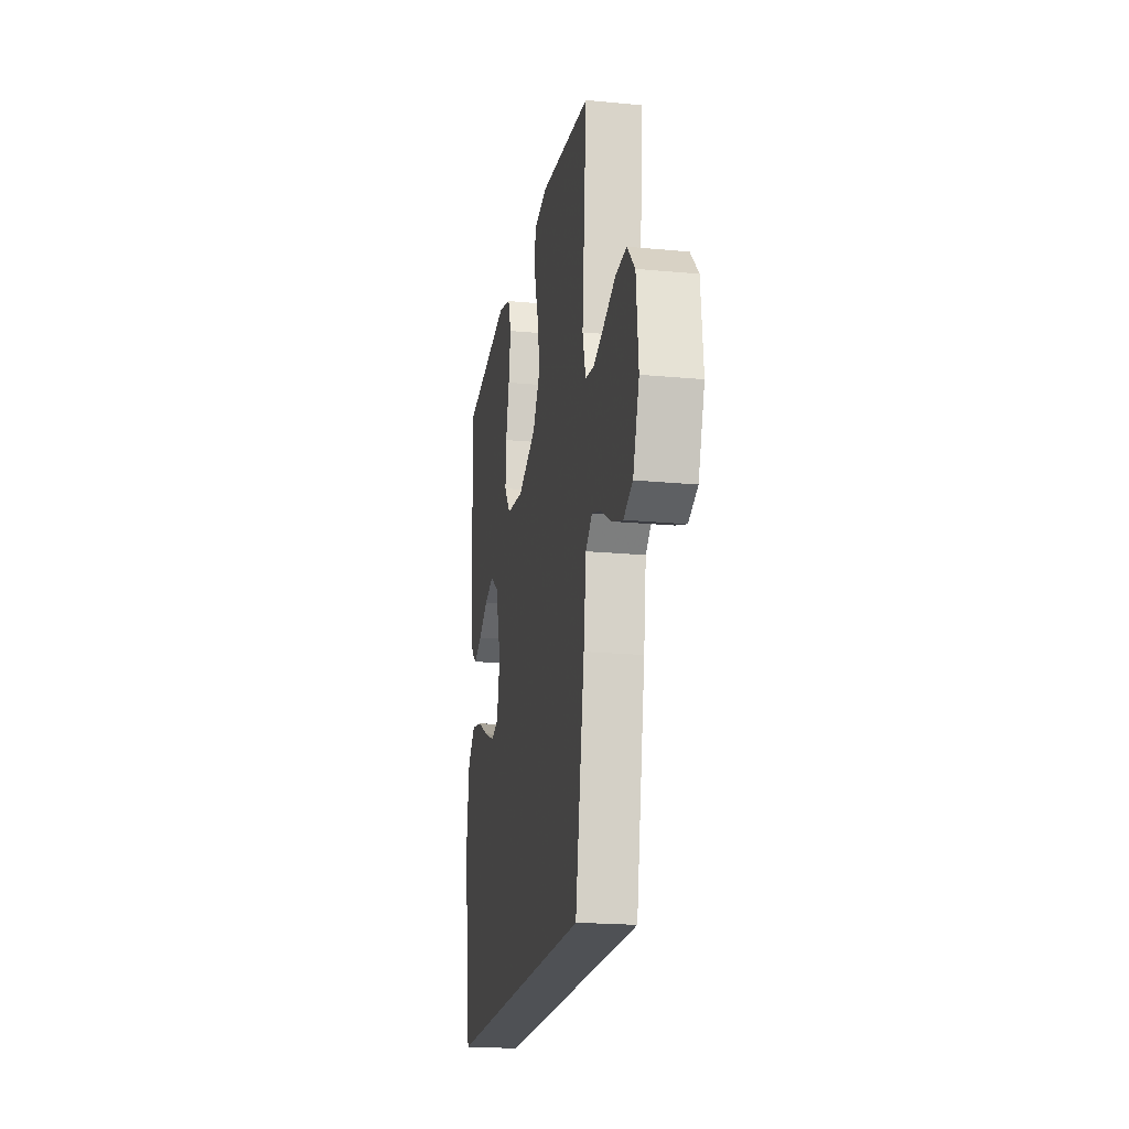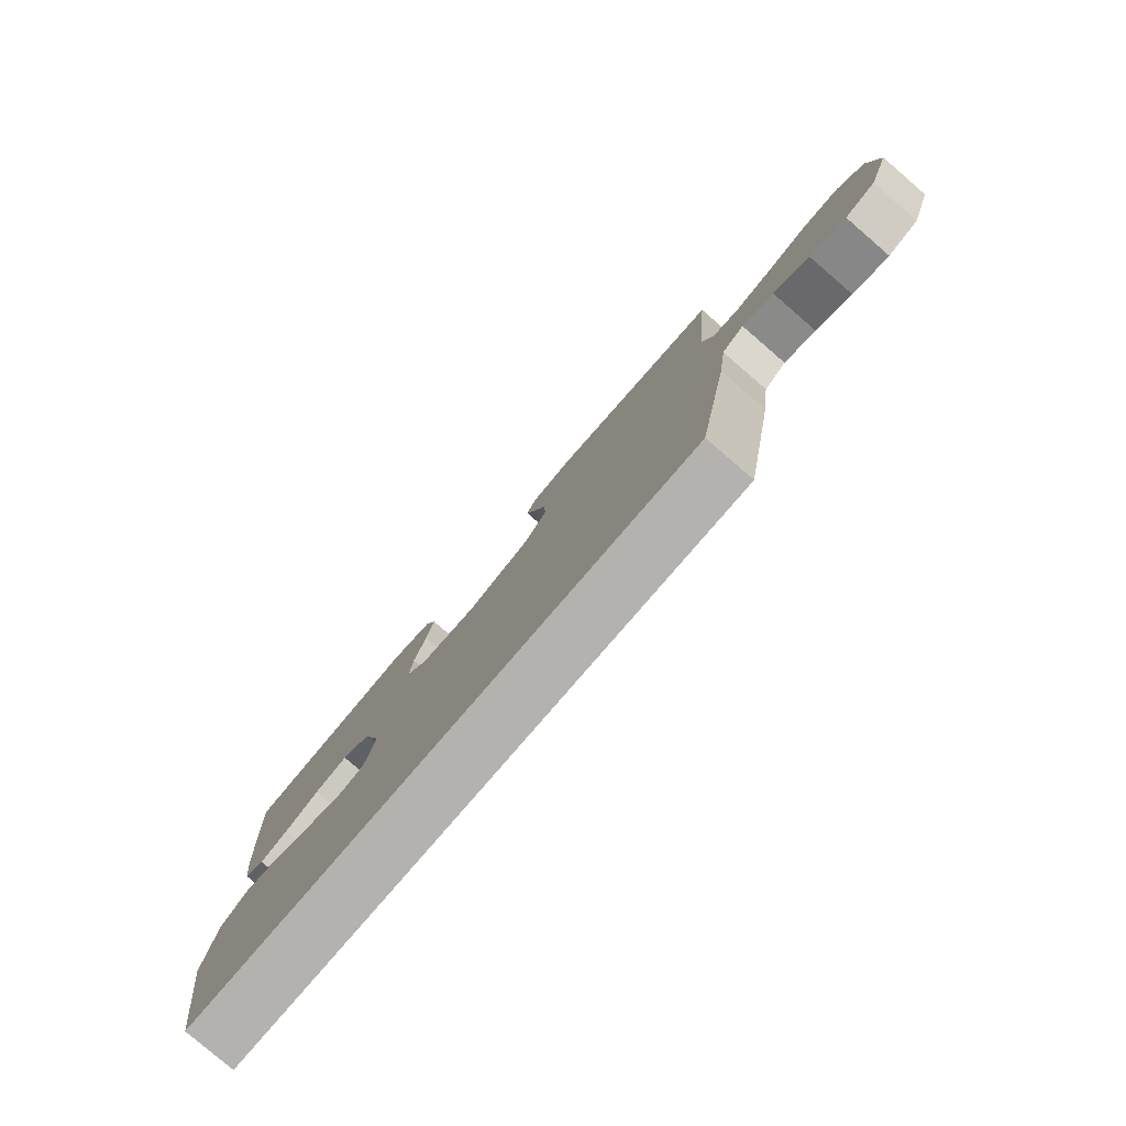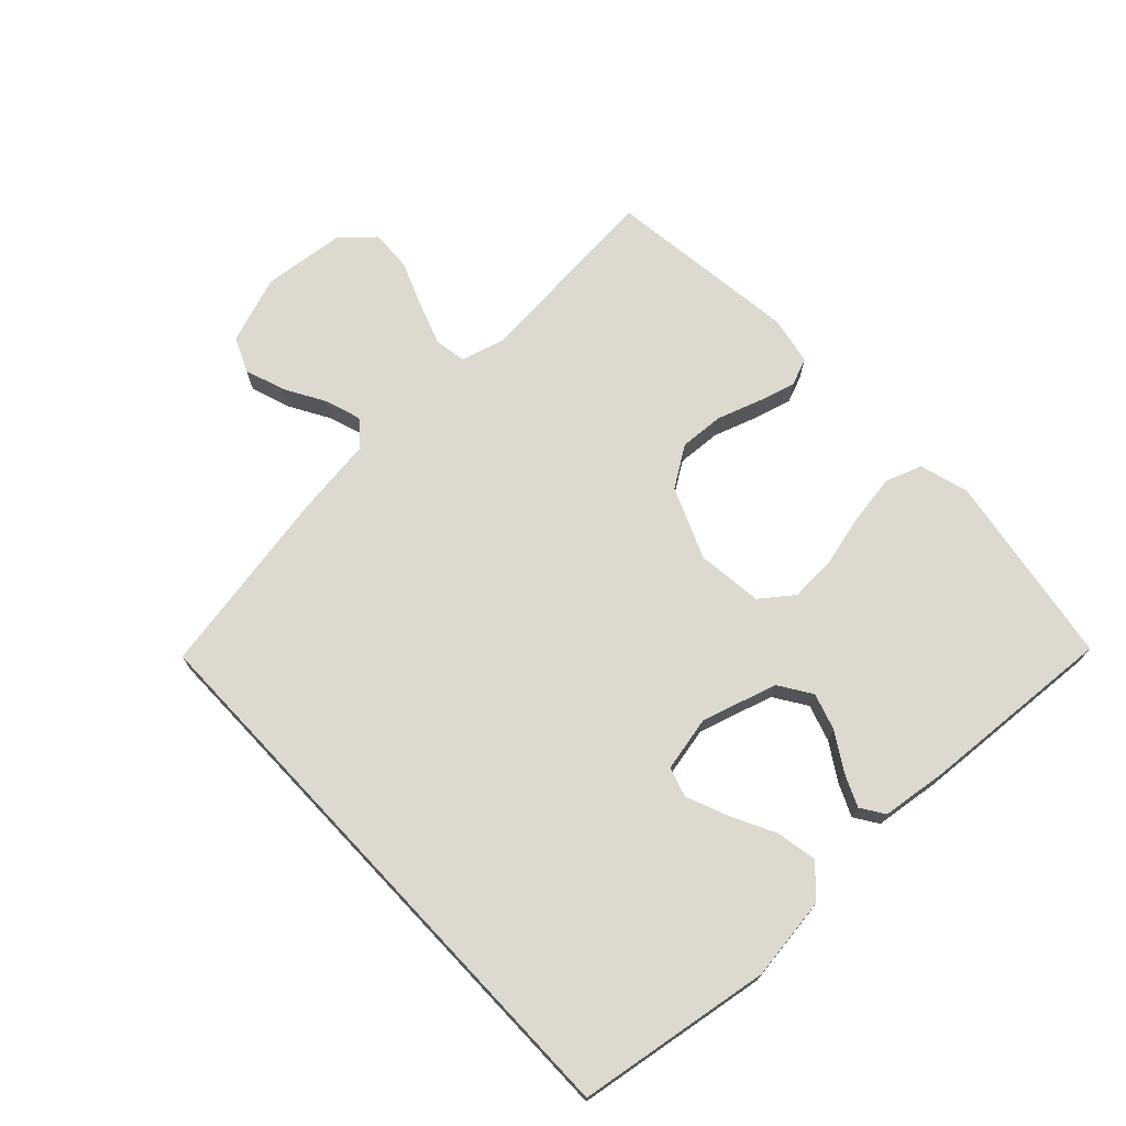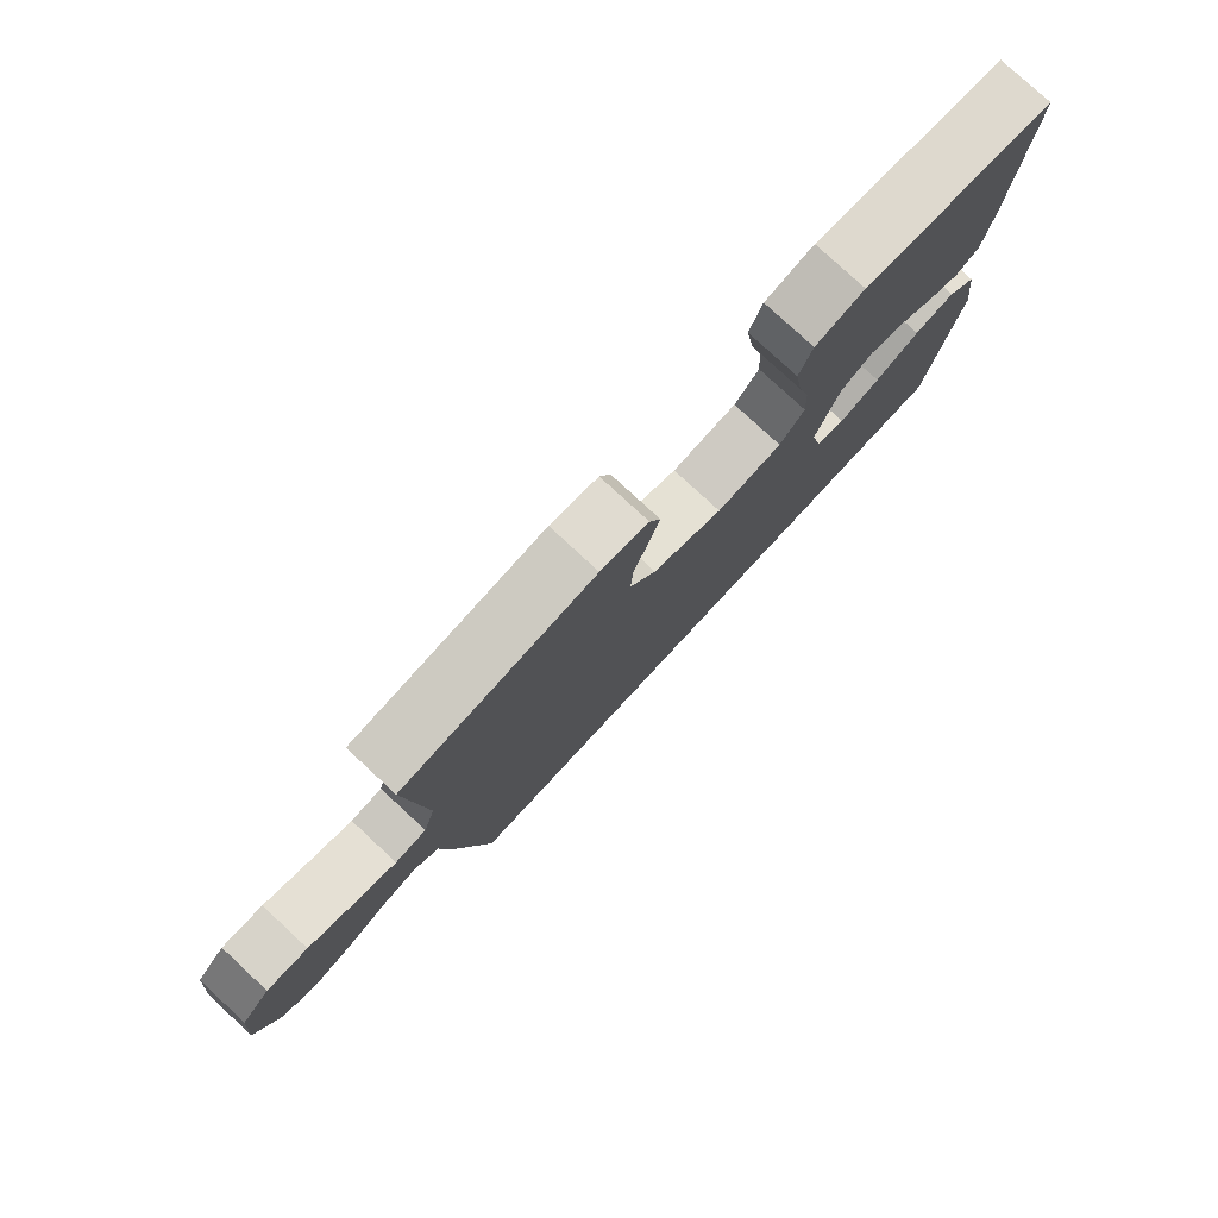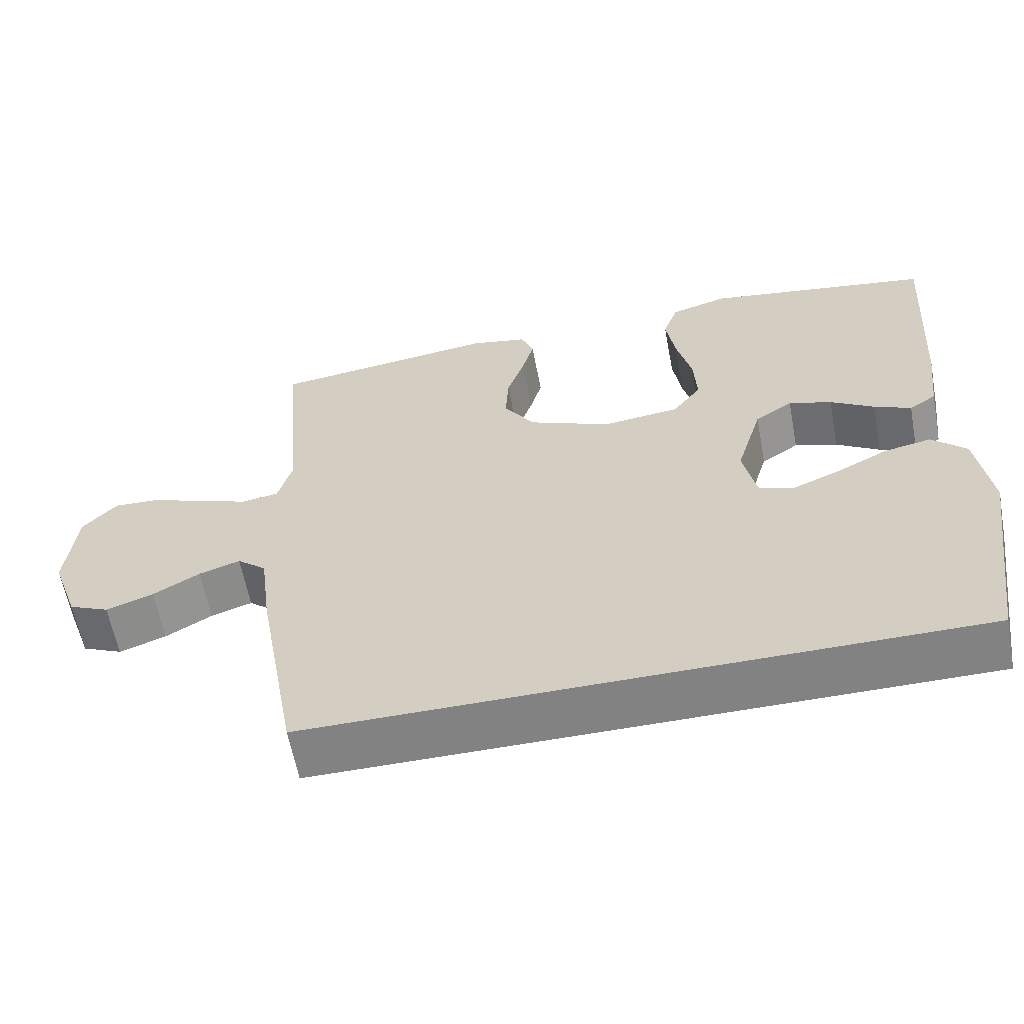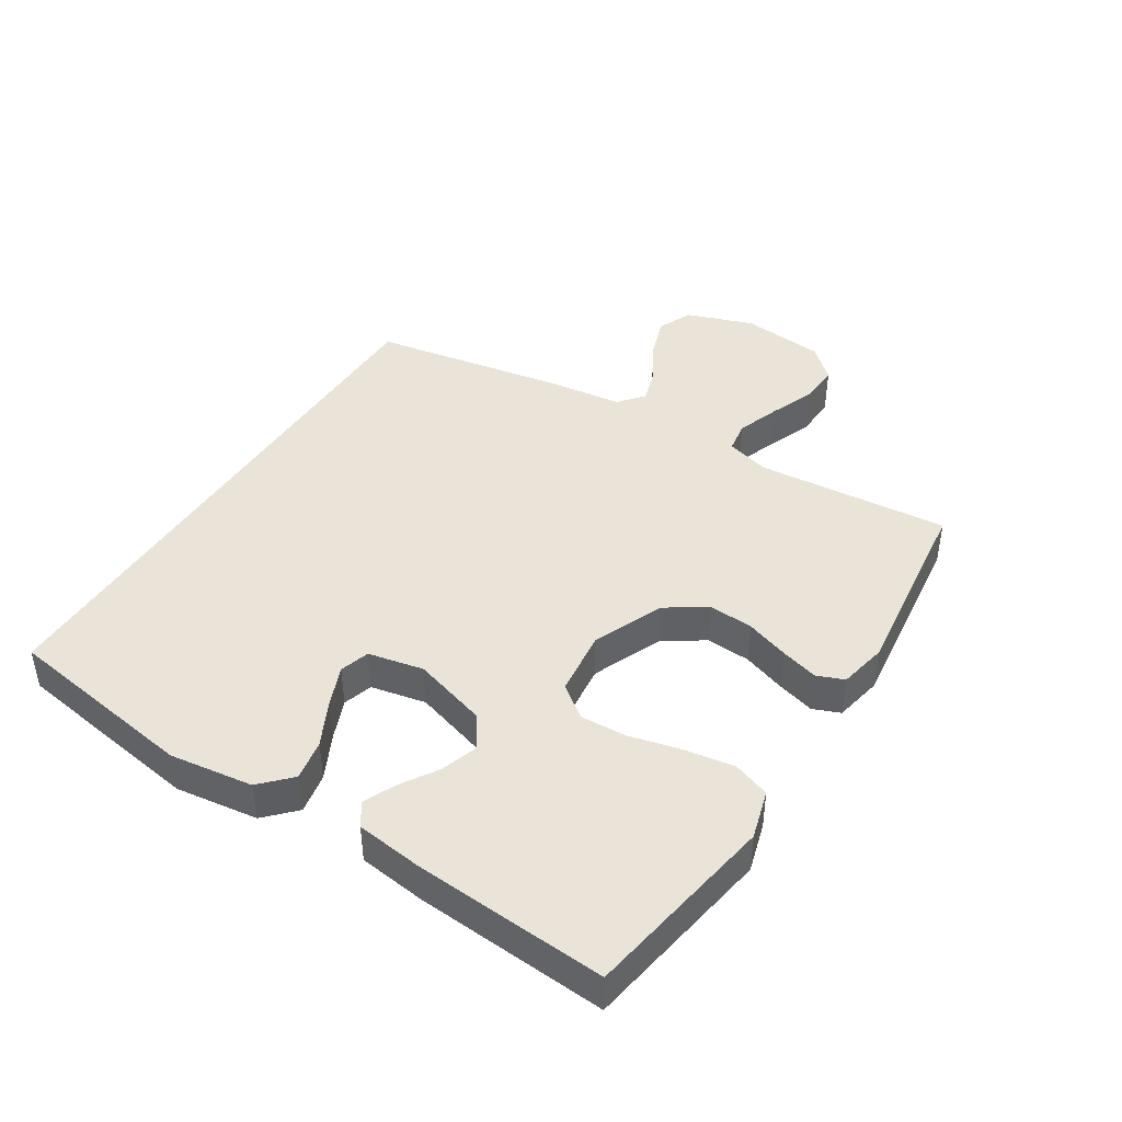
<metadata>
{"format":"obj","ext":"obj","renderer":"f3d","projection":"perspective","resolution":1024,"background":"white","views":[{"elev":-19.9,"azim":80.1,"up":"+Z"},{"elev":-79.8,"azim":49.3,"up":"+Z"},{"elev":71.6,"azim":-133.2,"up":"+Y"},{"elev":79.0,"azim":132.8,"up":"+Z"},{"elev":-60.8,"azim":-169.4,"up":"+Z"},{"elev":43.0,"azim":-57.6,"up":"+Y"}]}
</metadata>
<code>
v 0.422 0.07 -0.5
v -0.459 0.07 -0.5
v -0.505 0.07 -0.2
v -0.487 0.07 -0.071
v -0.441 0.07 -0.027
v -0.378 0.07 -0.039
v -0.309 0.07 -0.074
v -0.246 0.07 -0.1
v -0.2 0.07 -0.086
v -0.182 0.07 0
v -0.217 0.07 0.116
v -0.267 0.07 0.149
v -0.324 0.07 0.131
v -0.382 0.07 0.095
v -0.431 0.07 0.073
v -0.467 0.07 0.097
v -0.48 0.07 0.2
v -0.5 0.07 0.5
v -0.2 0.07 0.549
v -0.124 0.07 0.527
v -0.104 0.07 0.47
v -0.116 0.07 0.394
v -0.136 0.07 0.313
v -0.14 0.07 0.24
v -0.102 0.07 0.19
v 0 0.07 0.178
v 0.11 0.07 0.224
v 0.151 0.07 0.286
v 0.147 0.07 0.355
v 0.124 0.07 0.423
v 0.108 0.07 0.481
v 0.125 0.07 0.523
v 0.2 0.07 0.538
v 0.5 0.07 0.5
v 0.474 0.07 0.2
v 0.493 0.07 0.132
v 0.542 0.07 0.124
v 0.608 0.07 0.147
v 0.679 0.07 0.175
v 0.743 0.07 0.178
v 0.788 0.07 0.129
v 0.801 0.07 0
v 0.764 0.07 -0.104
v 0.71 0.07 -0.128
v 0.647 0.07 -0.106
v 0.585 0.07 -0.07
v 0.53 0.07 -0.052
v 0.491 0.07 -0.084
v 0.476 0.07 -0.2
v 0.422 0 -0.5
v -0.459 0 -0.5
v -0.505 0 -0.2
v -0.487 0 -0.071
v -0.441 0 -0.027
v -0.378 0 -0.039
v -0.309 0 -0.074
v -0.246 0 -0.1
v -0.2 0 -0.086
v -0.182 0 0
v -0.217 0 0.116
v -0.267 0 0.149
v -0.324 0 0.131
v -0.382 0 0.095
v -0.431 0 0.073
v -0.467 0 0.097
v -0.48 0 0.2
v -0.5 0 0.5
v -0.2 0 0.549
v -0.124 0 0.527
v -0.104 0 0.47
v -0.116 0 0.394
v -0.136 0 0.313
v -0.14 0 0.24
v -0.102 0 0.19
v 0 0 0.178
v 0.11 0 0.224
v 0.151 0 0.286
v 0.147 0 0.355
v 0.124 0 0.423
v 0.108 0 0.481
v 0.125 0 0.523
v 0.2 0 0.538
v 0.5 0 0.5
v 0.474 0 0.2
v 0.493 0 0.132
v 0.542 0 0.124
v 0.608 0 0.147
v 0.679 0 0.175
v 0.743 0 0.178
v 0.788 0 0.129
v 0.801 0 0
v 0.764 0 -0.104
v 0.71 0 -0.128
v 0.647 0 -0.106
v 0.585 0 -0.07
v 0.53 0 -0.052
v 0.491 0 -0.084
v 0.476 0 -0.2
f 1 2 3
f 49 1 3
f 48 49 3
f 47 48 3
f 44 45 46
f 43 44 46
f 42 43 46
f 41 42 46
f 40 41 46
f 39 40 46
f 38 39 46
f 37 38 46 47
f 36 37 47 3
f 33 34 35
f 32 33 35
f 31 32 35
f 30 31 35
f 29 30 35
f 28 29 35 36
f 27 28 36
f 26 27 36
f 21 22 23
f 20 21 23
f 19 20 23
f 18 19 23
f 17 18 23
f 16 17 23
f 15 16 23
f 14 15 23
f 13 14 23
f 12 13 23 24
f 11 12 24 25
f 5 6 7
f 4 5 7
f 3 4 7
f 3 7 8
f 10 11 25 26
f 9 10 26 36
f 3 8 9
f 3 9 36
f 52 51 50
f 52 50 98
f 52 98 97
f 52 97 96
f 95 94 93
f 95 93 92
f 95 92 91
f 95 91 90
f 95 90 89
f 95 89 88
f 95 88 87
f 96 95 87 86
f 52 96 86 85
f 84 83 82
f 84 82 81
f 84 81 80
f 84 80 79
f 84 79 78
f 85 84 78 77
f 85 77 76
f 85 76 75
f 72 71 70
f 72 70 69
f 72 69 68
f 72 68 67
f 72 67 66
f 72 66 65
f 72 65 64
f 72 64 63
f 72 63 62
f 73 72 62 61
f 74 73 61 60
f 56 55 54
f 56 54 53
f 56 53 52
f 57 56 52
f 75 74 60 59
f 85 75 59 58
f 58 57 52
f 85 58 52
f 1 50 51 2
f 2 51 52 3
f 3 52 53 4
f 4 53 54 5
f 5 54 55 6
f 6 55 56 7
f 7 56 57 8
f 8 57 58 9
f 9 58 59 10
f 10 59 60 11
f 11 60 61 12
f 12 61 62 13
f 13 62 63 14
f 14 63 64 15
f 15 64 65 16
f 16 65 66 17
f 17 66 67 18
f 18 67 68 19
f 19 68 69 20
f 20 69 70 21
f 21 70 71 22
f 22 71 72 23
f 23 72 73 24
f 24 73 74 25
f 25 74 75 26
f 26 75 76 27
f 27 76 77 28
f 28 77 78 29
f 29 78 79 30
f 30 79 80 31
f 31 80 81 32
f 32 81 82 33
f 33 82 83 34
f 34 83 84 35
f 35 84 85 36
f 36 85 86 37
f 37 86 87 38
f 38 87 88 39
f 39 88 89 40
f 40 89 90 41
f 41 90 91 42
f 42 91 92 43
f 43 92 93 44
f 44 93 94 45
f 45 94 95 46
f 46 95 96 47
f 47 96 97 48
f 48 97 98 49
f 49 98 50 1

</code>
